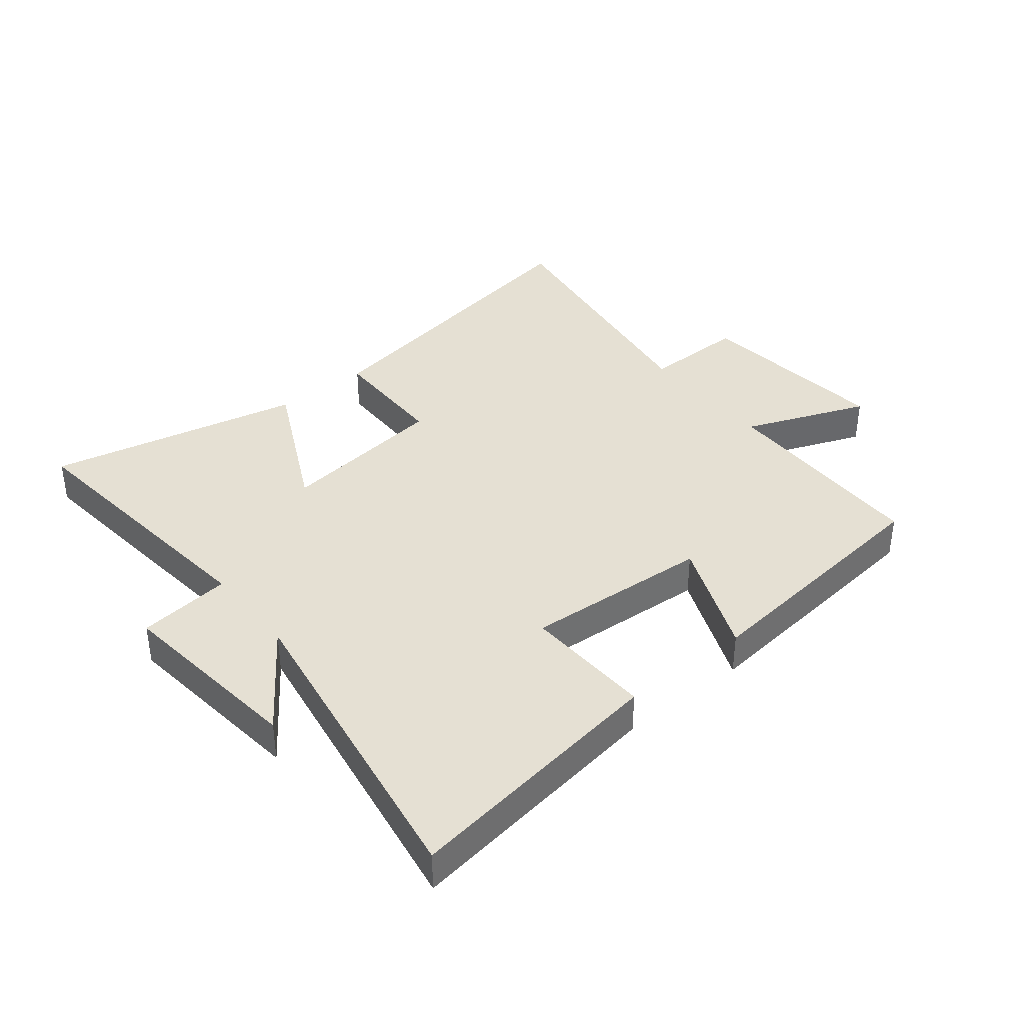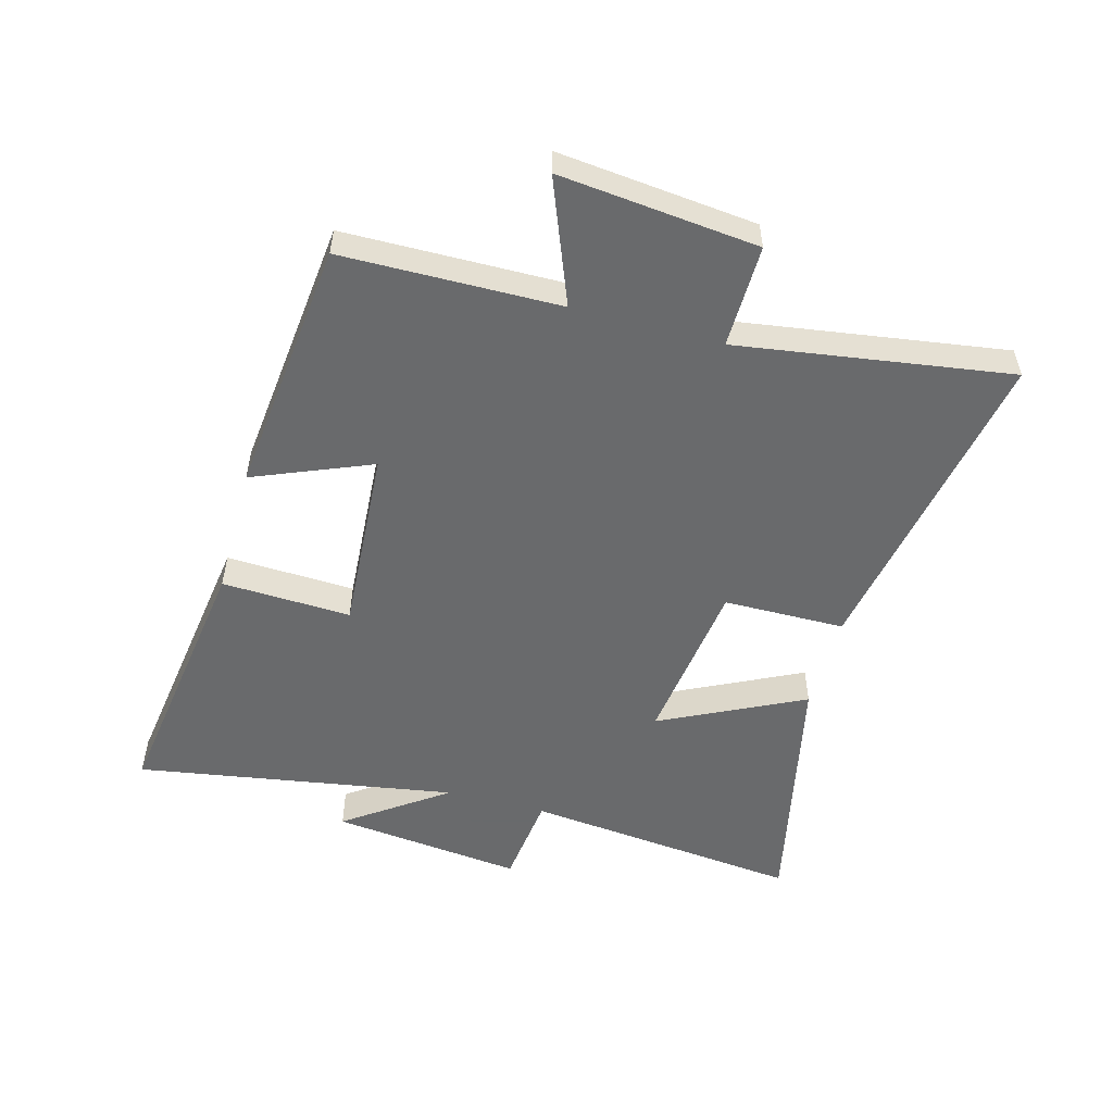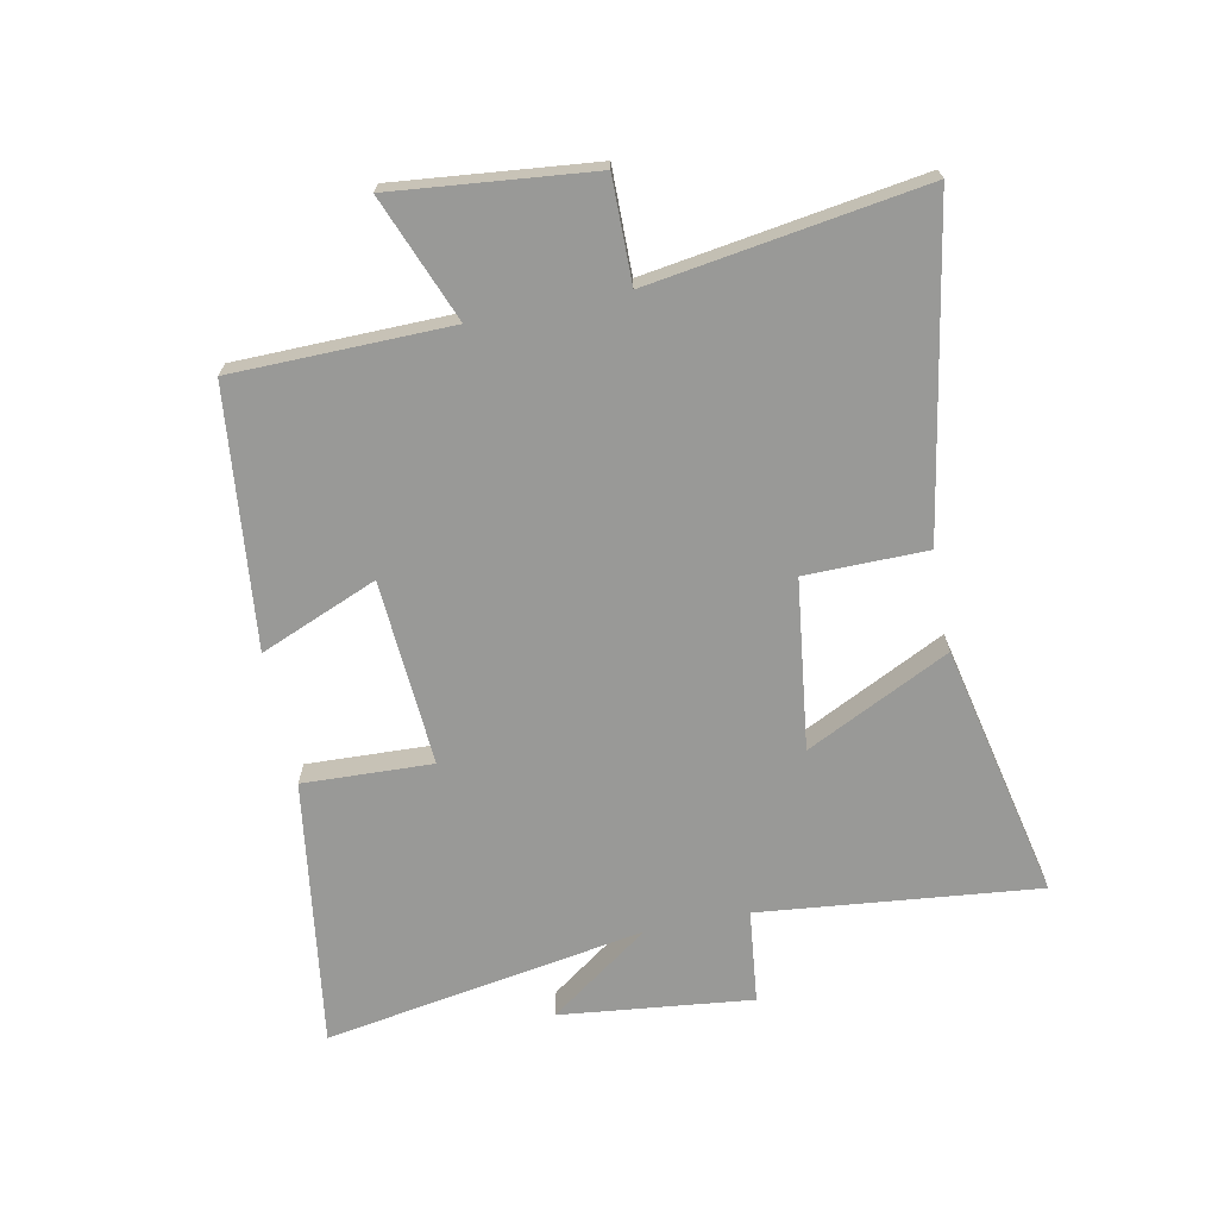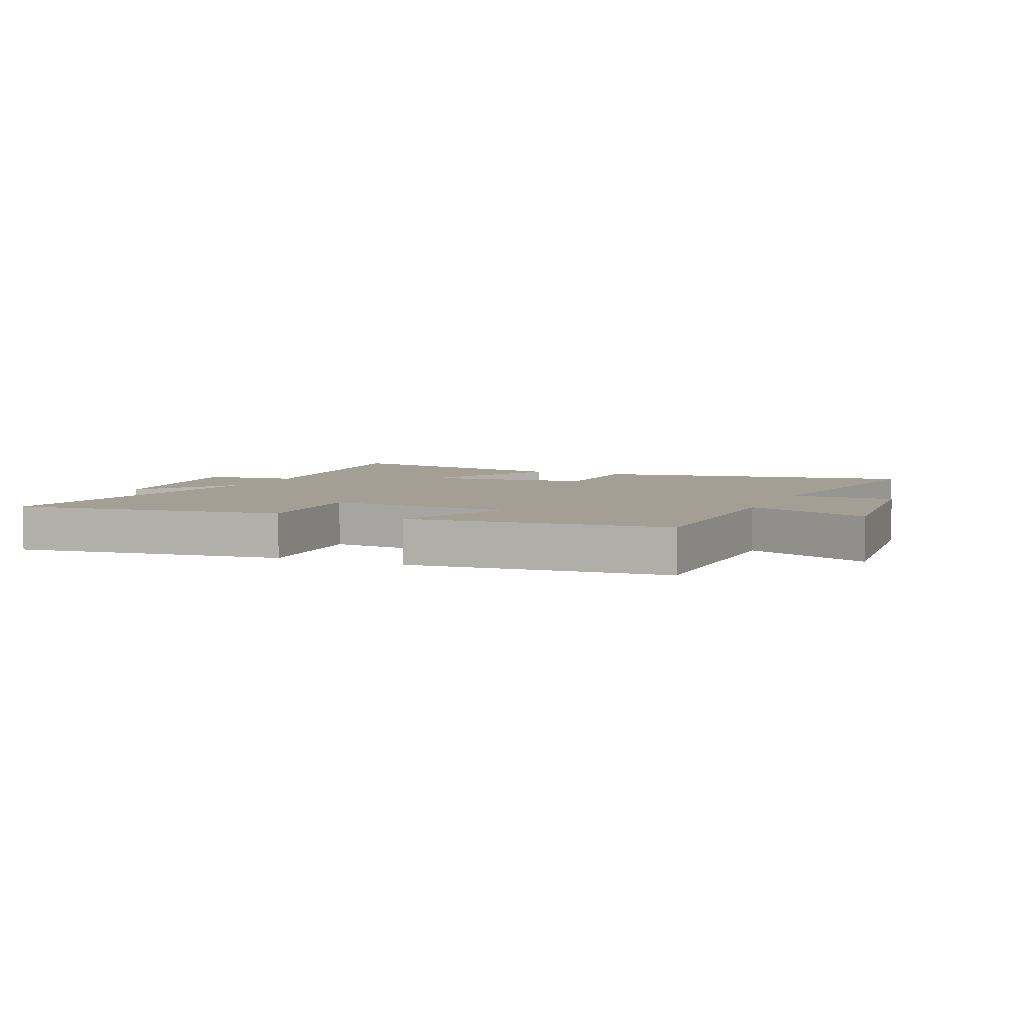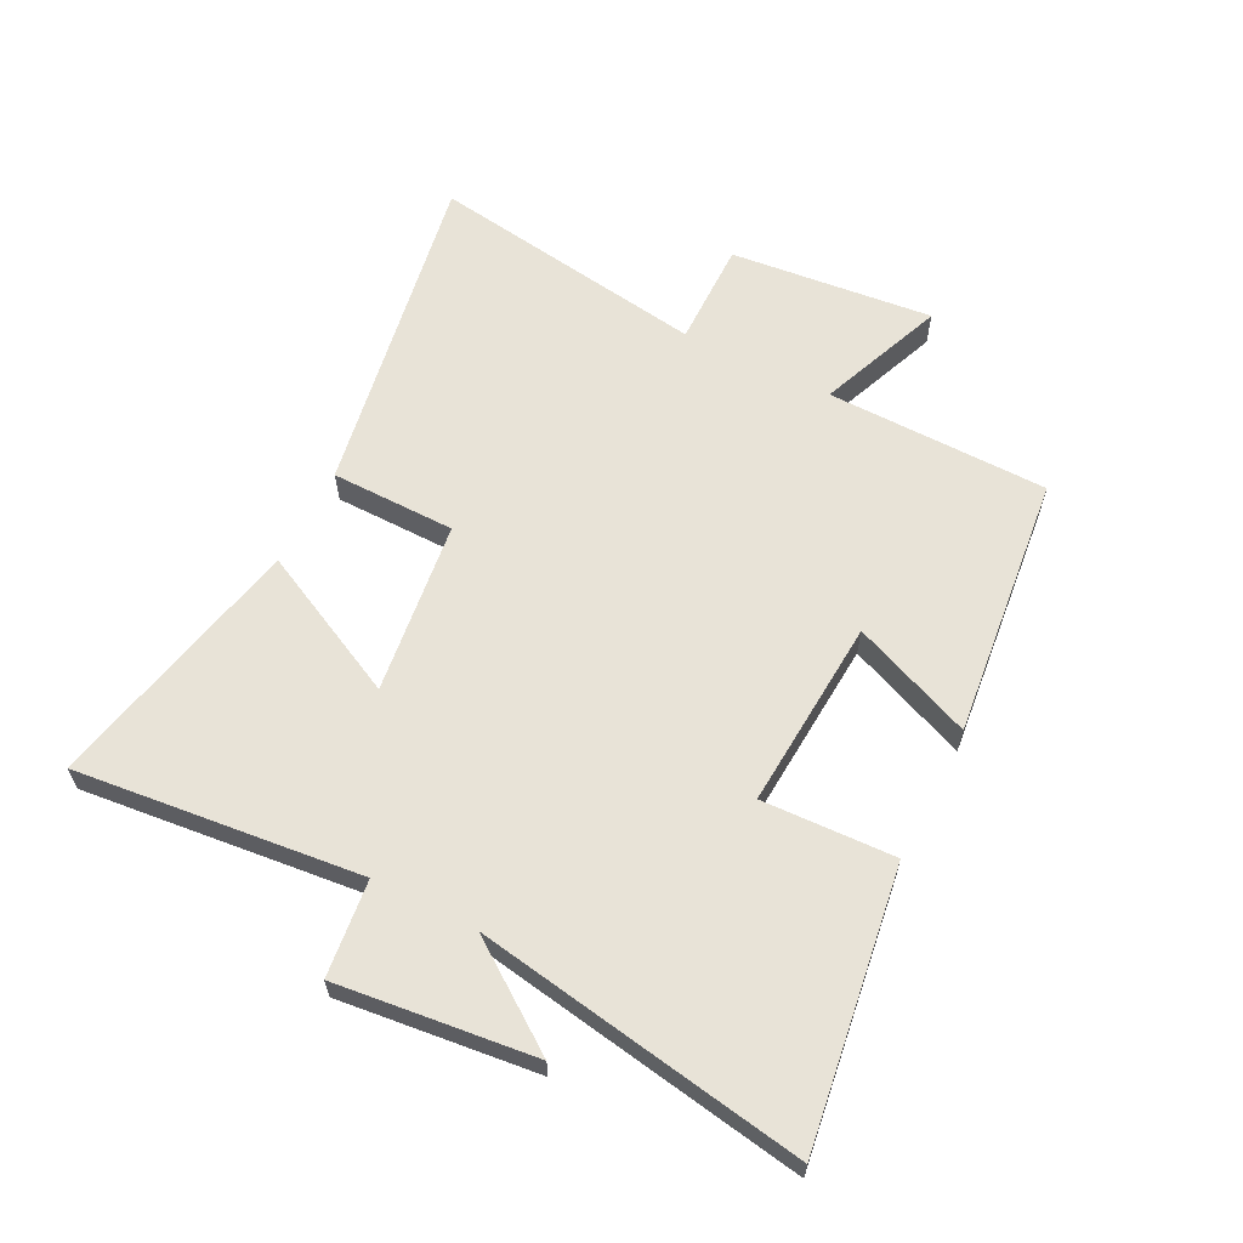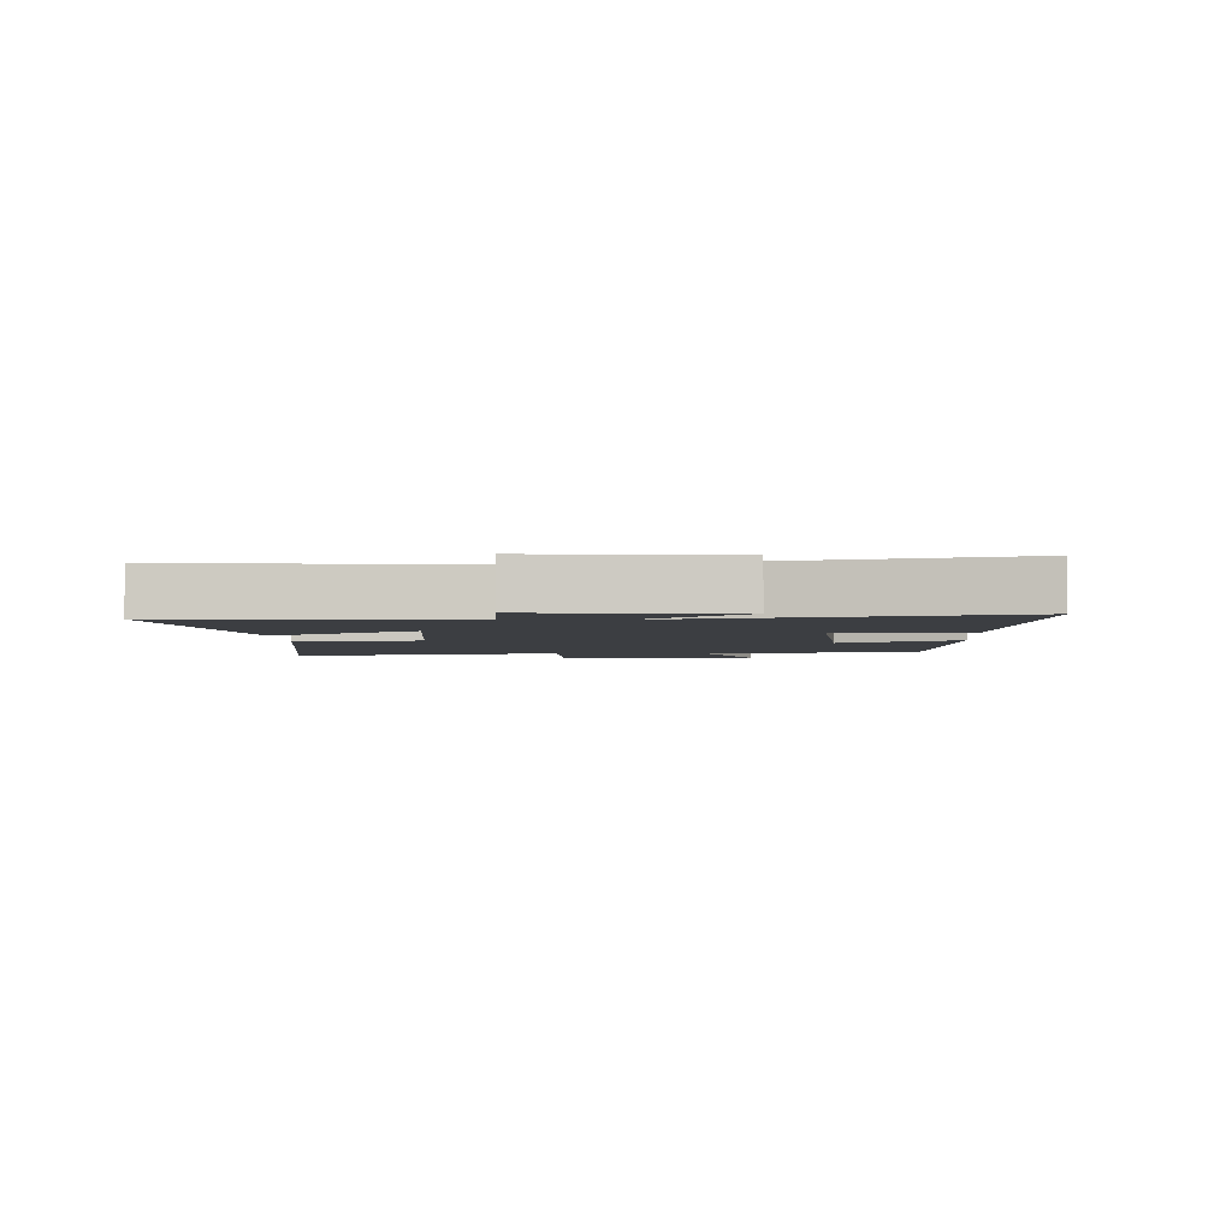
<metadata>
{"format":"obj","ext":"obj","renderer":"f3d","projection":"perspective","resolution":1024,"background":"white","views":[{"elev":38.1,"azim":-38.8,"up":"+Y"},{"elev":-52.9,"azim":74.7,"up":"+Y"},{"elev":-68.8,"azim":101.5,"up":"+Y"},{"elev":5.3,"azim":23.9,"up":"+Y"},{"elev":61.8,"azim":-63.0,"up":"+Y"},{"elev":-3.3,"azim":-86.3,"up":"+Y"}]}
</metadata>
<code>
v 0.495 0.07 0.454
v 0.5 0.07 0.097
v 0.704 0.07 0.177
v 0.67 0.07 -0.149
v 0.5 0.07 -0.147
v 0.567 0.07 -0.595
v 0.035 0.07 -0.5
v 0.033 0.07 -0.3
v -0.245 0.07 -0.264
v -0.129 0.07 -0.5
v -0.549 0.07 -0.59
v -0.5 0.07 -0.132
v -0.654 0.07 -0.114
v -0.618 0.07 0.202
v -0.5 0.07 0.036
v -0.587 0.07 0.564
v -0.146 0.07 0.5
v -0.155 0.07 0.287
v 0.151 0.07 0.307
v 0.072 0.07 0.5
v 0.495 0 0.454
v 0.5 0 0.097
v 0.704 0 0.177
v 0.67 0 -0.149
v 0.5 0 -0.147
v 0.567 0 -0.595
v 0.035 0 -0.5
v 0.033 0 -0.3
v -0.245 0 -0.264
v -0.129 0 -0.5
v -0.549 0 -0.59
v -0.5 0 -0.132
v -0.654 0 -0.114
v -0.618 0 0.202
v -0.5 0 0.036
v -0.587 0 0.564
v -0.146 0 0.5
v -0.155 0 0.287
v 0.151 0 0.307
v 0.072 0 0.5
f 19 20 1 2
f 18 19 2
f 15 16 17 18
f 15 18 2
f 12 13 14 15
f 12 15 2
f 9 10 11 12
f 8 9 12 2
f 5 6 7 8
f 5 8 2 3
f 3 4 5
f 22 21 40 39
f 22 39 38
f 38 37 36 35
f 22 38 35
f 35 34 33 32
f 22 35 32
f 32 31 30 29
f 22 32 29 28
f 28 27 26 25
f 23 22 28 25
f 25 24 23
f 1 21 22 2
f 2 22 23 3
f 3 23 24 4
f 4 24 25 5
f 5 25 26 6
f 6 26 27 7
f 7 27 28 8
f 8 28 29 9
f 9 29 30 10
f 10 30 31 11
f 11 31 32 12
f 12 32 33 13
f 13 33 34 14
f 14 34 35 15
f 15 35 36 16
f 16 36 37 17
f 17 37 38 18
f 18 38 39 19
f 19 39 40 20
f 20 40 21 1

</code>
